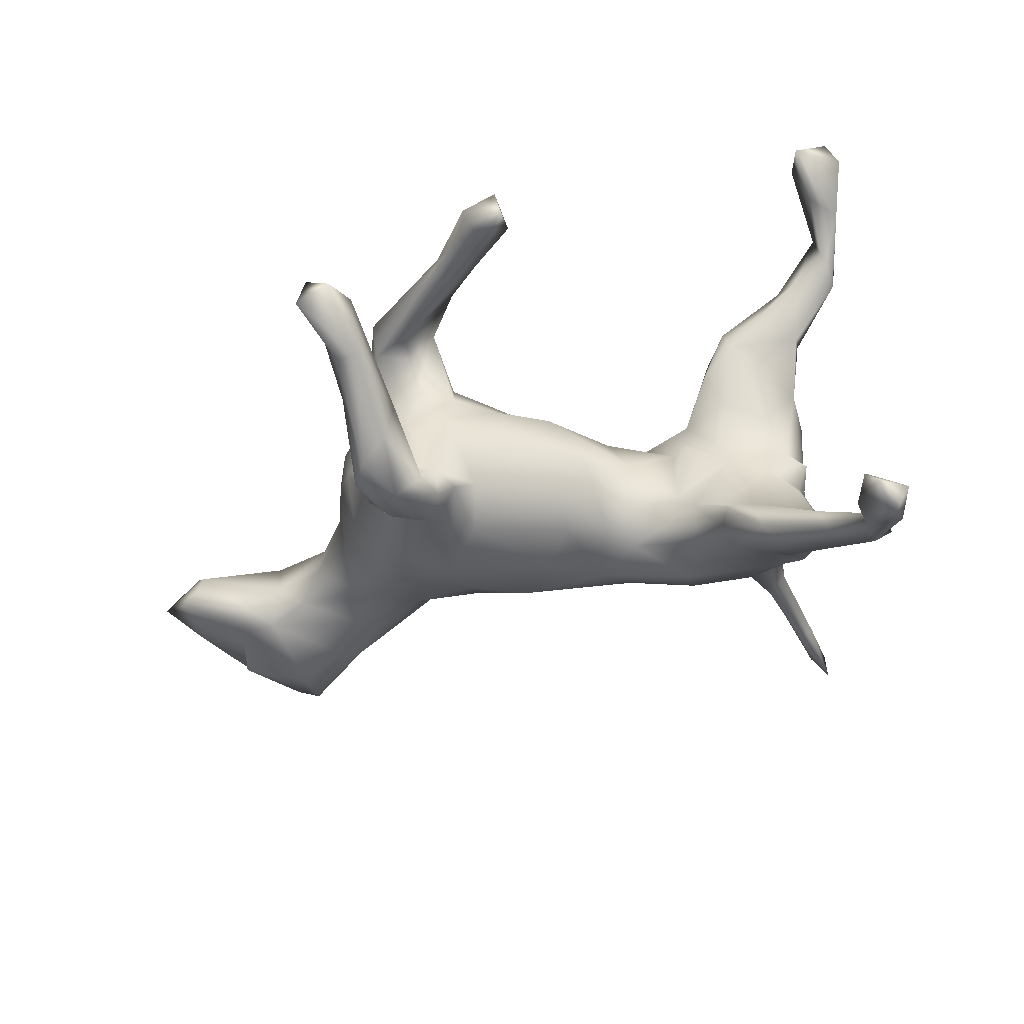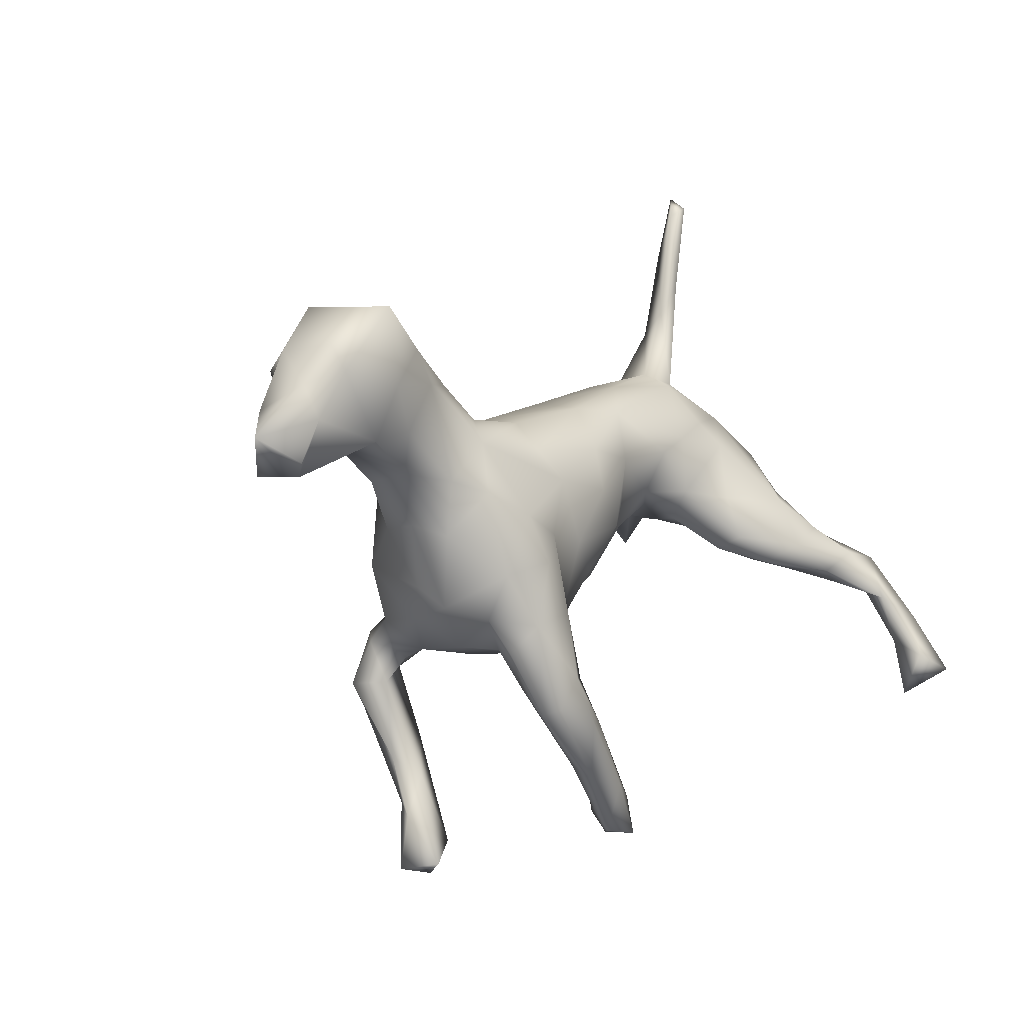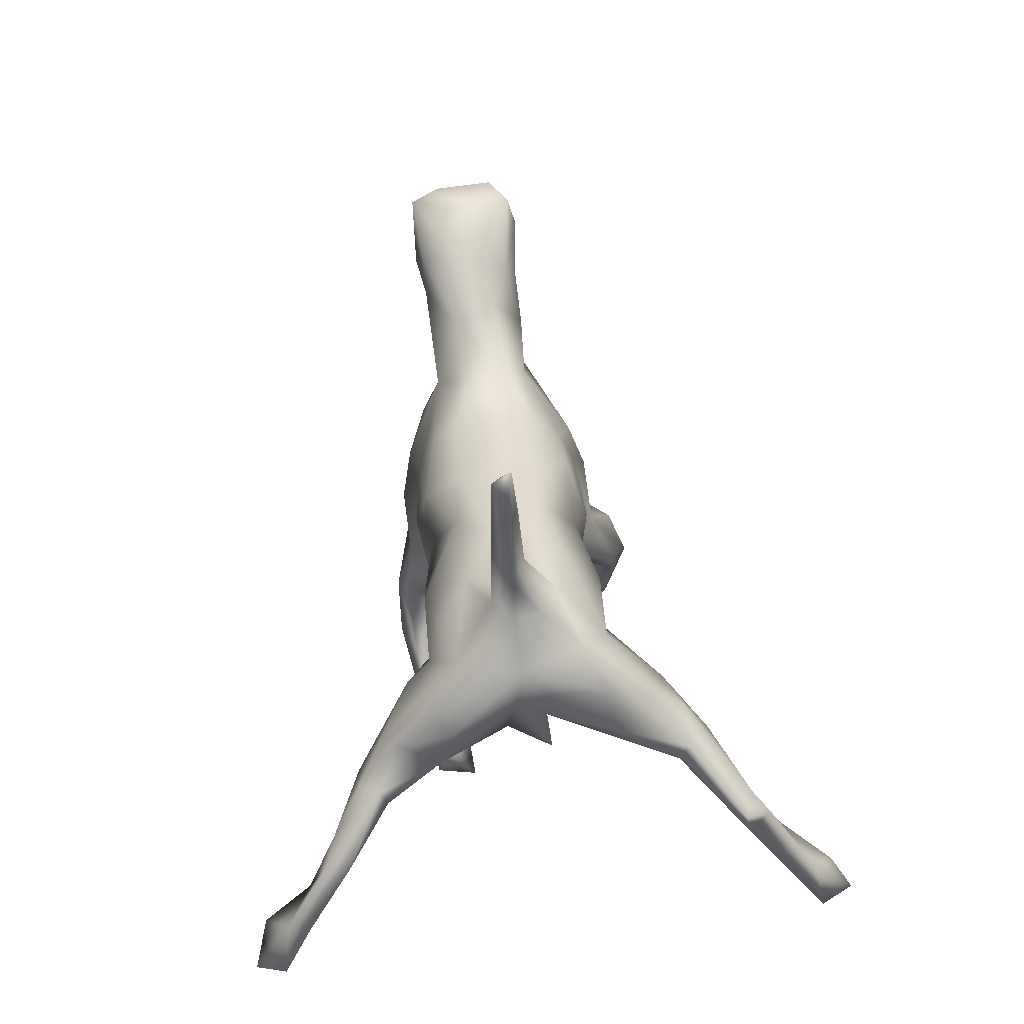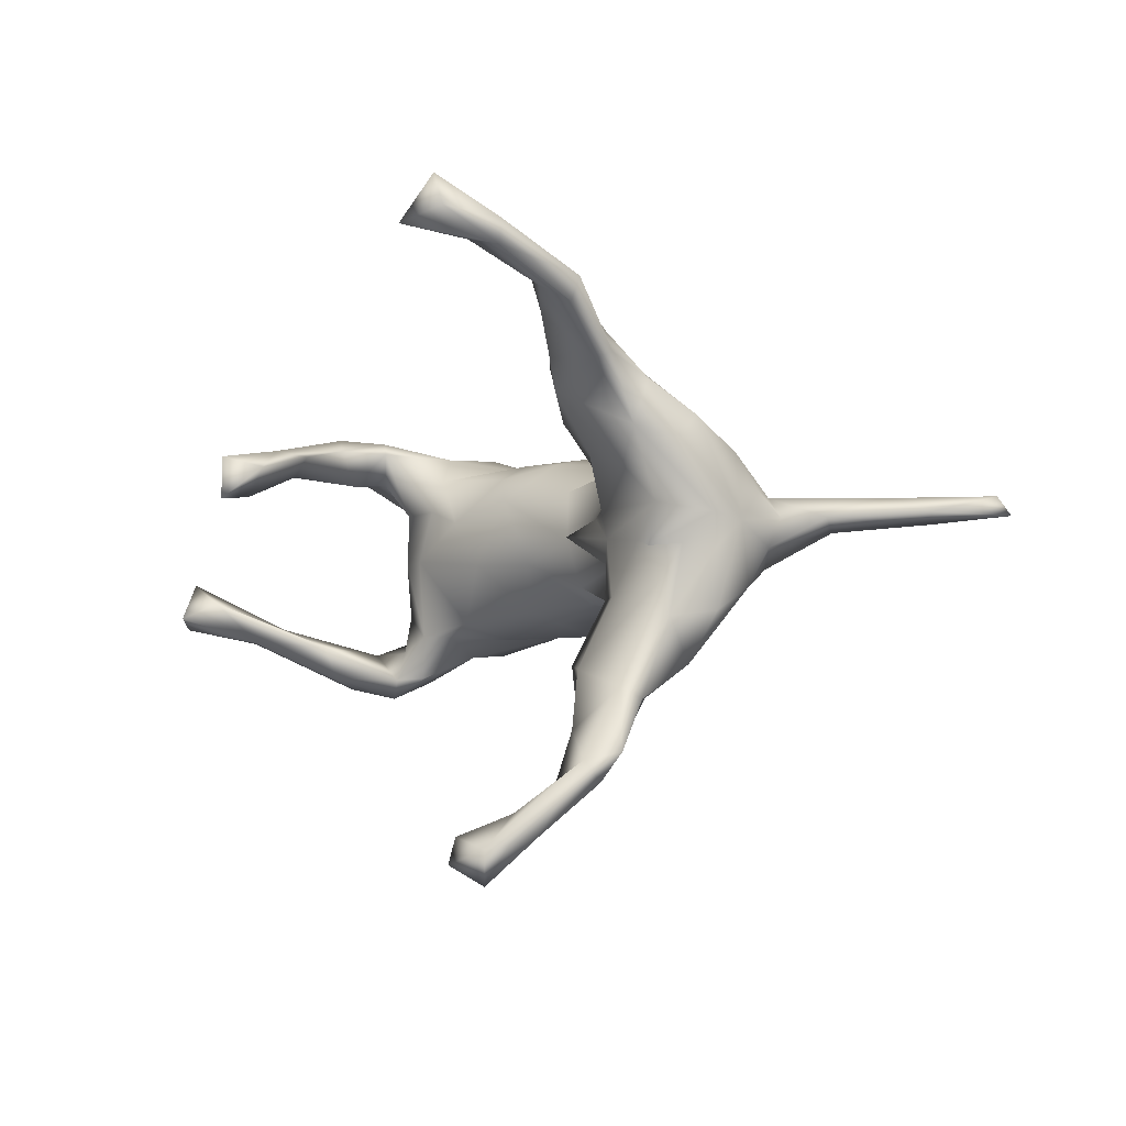
<metadata>
{"format":"obj","ext":"obj","renderer":"f3d","projection":"perspective","resolution":1024,"background":"white","views":[{"elev":-50.5,"azim":18.0,"up":"+Z"},{"elev":-4.1,"azim":-53.8,"up":"+Y"},{"elev":49.8,"azim":84.2,"up":"+Y"},{"elev":-3.9,"azim":82.4,"up":"+Z"}]}
</metadata>
<code>
v 0.3847 0.6456 0.04449
v 0.4113 0.6632 0.05977
v 0.4102 0.6872 0.02795
v 0.4066 0.5548 0.0337
v 0.3817 0.4977 0.05765
v 0.3816 0.56 0.01448
v 0.3513 0.4408 0.04063
v 0.388 0.3846 0.02404
v 0.3226 0.3137 0.01928
v 0.3528 0.4004 0.00085
v 0.3827 0.2884 -0.02605
v 0.3582 0.2941 0.05665
v 0.4 0.3047 0.02107
v 0.4041 0.267 0.06305
v 0.4231 0.2467 -0.09212
v 0.4566 0.2288 0.01245
v 0.4744 0.1539 0.1767
v 0.4219 0.2272 0.1229
v 0.3357 0.2922 -0.05883
v 0.499 0.1175 0.1401
v 0.4748 0.1848 -0.03161
v 0.4786 0.1794 0.02425
v 0.4783 0.1846 -0.1327
v 0.4484 0.05488 0.2589
v 0.3732 0.2046 -0.14
v 0.476 0.0755 0.2337
v 0.2233 0.2599 -0.08022
v 0.46 0.1414 -0.2177
v 0.1984 0.2794 -0.02735
v 0.5288 0.01057 0.2666
v 0.4752 0.1294 -0.02647
v 0.6414 0.006918 -0.3543
v 0.6284 -0.05506 0.3662
v 0.5025 0.07177 -0.03321
v 0.6256 -0.06819 0.328
v 0.5016 0.04812 0.1573
v 0.5176 0.0577 -0.2731
v 0.583 8.1e-05 -0.3727
v 0.6641 -0.1779 0.4442
v 0.5176 0.02318 -0.2538
v 0.5046 0.1041 -0.1425
v 0.6113 -0.02157 -0.4004
v 0.5689 -0.04687 0.3506
v 0.3196 0.2061 0.1504
v 0.6682 -0.1831 0.4043
v 0.4384 0.03984 0.1002
v 0.6322 -0.04933 -0.3652
v 0.2926 0.2812 0.09487
v 0.5071 0.002119 0.3034
v 0.4427 0.07396 -0.2714
v 0.4258 0.06621 -0.01998
v 0.6068 -0.06617 -0.4215
v 0.4472 -0.03501 0.3009
v 0.4807 0.08603 -0.09467
v 0.6067 -0.08825 -0.3979
v 0.6248 -0.1163 0.3502
v 0.4655 0.08834 0.0395
v 0.5318 -0.01909 0.2547
v 0.5247 -0.05323 -0.3219
v 0.3711 0.1644 0.166
v 0.6093 -0.1377 0.4003
v 0.2368 0.1682 0.163
v 0.5594 -0.1059 0.3201
v 0.3964 0.02848 -0.1093
v 0.537 -0.04194 -0.363
v 0.6715 -0.1266 -0.4819
v 0.4474 0.007428 -0.316
v 0.6671 -0.2025 -0.5518
v 0.6253 -0.2253 0.4182
v 0.5159 -0.08525 0.326
v 0.417 -0.03043 -0.296
v 0.2312 0.1772 -0.1467
v 0.6378 -0.1568 -0.4455
v 0.6992 -0.27 0.4551
v 0.697 -0.2054 -0.4957
v 0.3325 0.05436 0.2052
v 0.6331 -0.1599 -0.5179
v 0.1821 0.2734 0.0404
v 0.3424 0.02008 0.03424
v 0.3561 0.04556 -0.2461
v 0.4038 -0.02746 -0.2249
v 0.4094 -0.06412 0.2188
v 0.4639 -0.0803 0.2646
v 0.273 0.06714 0.1473
v 0.3606 0.02596 -0.01291
v 0.2671 0.09563 -0.1455
v 0.1796 0.137 0.1566
v 0.3458 -0.02274 0.2272
v 0.1059 0.2119 0.09702
v 0.3938 -0.07093 0.2581
v 0.3709 -0.003576 0.1234
v 0.6309 -0.2423 -0.4798
v 0.6018 -0.2542 0.4863
v 0.2827 0.035 -0.1087
v 0.3376 0.005502 -0.2282
v 0.357 -0.03025 -0.2181
v 0.3445 -0.04287 0.1762
v 0.1458 0.09596 -0.1142
v 0.6784 -0.282 0.507
v 0.6238 -0.3301 0.4403
v 0.2479 0.04536 0.06609
v 0.2503 0.05152 -0.05379
v 0.2868 0.01693 0.1068
v 0.6518 -0.2549 -0.5202
v 0.2864 -0.03001 -0.004891
v 0.6061 -0.1869 -0.4858
v 0.07092 0.116 0.1385
v 0.06774 0.1411 -0.1209
v 0.1705 -0.01297 -0.003107
v 0.2506 0.02439 0.02871
v 0.1777 0.0601 0.1132
v 0.103 0.2249 -0.06704
v -0.00138 0.2106 0.0765
v 0.1307 -0.005814 0.08395
v 0.1471 0.01389 -0.0791
v 0.1011 -0.06942 -0.03765
v 0.1075 0.03604 -0.1058
v -0.03699 0.04913 0.16
v -0.03422 0.1261 0.1403
v 0.02847 0.2303 -0.03557
v 0.03245 -0.01403 0.1422
v 0.04023 -0.003356 -0.1385
v -0.1912 0.1505 -0.07468
v -0.1828 0.1137 0.1151
v -0.1655 0.1806 -0.01809
v -0.1841 0.1671 0.06647
v -0.2833 0.1658 0.0436
v 0.03742 -0.1056 0.07852
v -0.1502 0.05949 0.1477
v 0.04901 -0.05996 -0.1167
v -0.2904 0.1694 -0.02866
v -0.01818 0.05726 -0.1564
v -0.3252 0.1174 0.09482
v -0.08364 0.1394 -0.1241
v -0.1913 0.09045 -0.125
v -0.3754 0.2176 0.04784
v -0.4086 0.2363 -0.01916
v 0.01422 -0.1512 -0.0335
v -0.1061 -0.05056 0.1533
v -0.4901 0.2906 0.03465
v -0.4801 0.2511 -0.05056
v -0.02701 -0.1015 0.1208
v -0.3199 0.1355 -0.0713
v -0.04757 -0.1828 0.04448
v -0.1212 -0.07761 -0.1592
v -0.2 0.01042 -0.1529
v -0.5774 0.3349 0.01683
v -0.1282 -0.1973 0.1259
v -0.5252 0.2615 0.1051
v -0.2729 0.01862 -0.1536
v -0.6009 0.3271 -0.06643
v -0.1248 -0.2399 -0.01946
v -0.1663 -0.1824 0.1692
v -0.6032 0.2636 -0.08214
v -0.2685 -0.01165 0.1574
v -0.65 0.3223 0.06627
v -0.2333 -0.09452 0.175
v -0.5893 0.1915 0.115
v -0.4056 0.04273 0.08817
v -0.4131 0.07125 -0.07834
v -0.6484 0.3315 -0.03437
v -0.09237 -0.1586 -0.1311
v -0.4364 0.1573 -0.07687
v -0.2625 -0.07052 -0.1833
v -0.1828 -0.0405 0.1501
v -0.6152 0.3233 0.1167
v -0.4853 0.2048 0.1035
v -0.3645 0.01998 -0.1151
v -0.3454 0.02451 0.124
v -0.1192 -0.2185 0.06937
v -0.5116 0.224 -0.07193
v -0.1255 -0.1824 -0.1556
v -0.1457 -0.2297 -0.1538
v -0.325 -0.1218 0.1494
v -0.5252 0.1212 0.08785
v -0.49 0.05135 0.05061
v -0.1985 -0.2569 -0.02224
v -0.1346 -0.3016 0.1742
v -0.4946 0.04153 -0.02123
v -0.408 -0.0353 -0.05515
v -0.1768 -0.1382 -0.19
v -0.5483 0.09306 -0.04431
v -0.4235 -0.03207 0.01316
v -0.1946 -0.261 -0.1822
v -0.3922 -0.05197 0.06778
v -0.1815 -0.2991 0.1228
v -0.355 -0.09697 -0.1346
v -0.2962 -0.1928 -0.1506
v -0.1394 -0.2303 -0.2281
v -0.7161 0.2165 -0.06013
v -0.6154 0.1128 -0.06781
v -0.1771 -0.3006 0.1973
v -0.5957 0.08392 0.002925
v -0.6878 0.1187 -0.05461
v -0.229 -0.2469 -0.1161
v -0.7044 0.2054 0.09614
v -0.06909 -0.383 0.1717
v -0.7176 0.2497 0.07658
v -0.2562 -0.2093 0.1672
v 0.000342 -0.4464 0.1527
v 0.09037 -0.523 0.1256
v -0.7279 0.2468 -0.0215
v -0.3584 -0.1771 0.0363
v -0.03169 -0.4649 0.1209
v -0.1251 -0.3822 0.1969
v -0.1755 -0.3549 0.1196
v -0.237 -0.2116 -0.2344
v -0.2202 -0.3579 0.1919
v -0.1781 -0.2548 0.06532
v -0.3116 -0.1984 0.09838
v -0.3793 -0.139 -0.009245
v 0.08626 -0.592 0.1426
v 0.01421 -0.4987 0.1614
v -0.2665 -0.2431 -0.1606
v -0.3406 -0.1939 -0.04751
v -0.1547 -0.2777 -0.2311
v -0.2652 -0.2449 -0.001066
v -0.6076 0.09643 0.08282
v -0.7458 0.1833 0.04049
v -0.2503 -0.3075 -0.1845
v -0.2561 -0.2495 0.07879
v -0.1881 -0.3842 -0.2281
v -0.1646 -0.4064 -0.1727
v 0.03911 -0.548 0.0778
v -0.2778 -0.2594 0.1225
v -0.2715 -0.2337 -0.2056
v -0.2037 -0.2792 -0.2641
v -0.2703 -0.3107 -0.2501
v -0.06184 -0.4851 0.1484
v 0.09906 -0.5931 0.07014
v 0.005662 -0.5438 0.1069
v -0.0908 -0.4605 0.125
v -0.2414 -0.3249 0.1246
v 0.02167 -0.5843 0.128
v -0.2369 -0.3675 0.1633
v -0.659 0.07401 -0.04435
v -0.2407 -0.3538 -0.2466
v -0.7305 0.1246 0.06167
v -0.8515 0.08626 0.02969
v -0.7886 0.1393 -0.01735
v -0.7724 0.03181 -0.03641
v -0.7672 0.04977 0.05656
v -0.1891 -0.5289 -0.1634
v -0.7439 0.0296 0.03071
v -0.2485 -0.4477 -0.1706
v -0.2293 -0.5303 -0.1646
v -0.2033 -0.4801 -0.1392
v -0.2449 -0.5565 -0.1371
v -0.1798 -0.6003 -0.0941
v -0.2624 -0.6504 -0.139
v -0.2539 -0.6386 -0.05822
v -0.1981 -0.6612 -0.1209
f 222 223 243
f 247 223 220
f 222 243 237
f 247 220 245
f 228 237 245
f 243 246 237
f 245 237 246
f 248 245 246
f 27 25 72
f 27 72 108
f 72 86 98
f 72 98 108
f 108 117 122
f 132 122 145
f 122 130 145
f 145 130 162
f 172 145 162
f 181 172 189
f 189 172 173
f 189 173 216
f 216 173 184
f 216 184 220
f 184 195 214
f 184 214 220
f 245 220 228
f 112 108 134
f 134 108 132
f 132 108 122
f 132 145 146
f 146 145 172
f 146 172 181
f 164 146 181
f 181 207 188
f 188 207 226
f 214 188 226
f 214 226 220
f 123 134 135
f 135 134 146
f 134 132 146
f 231 224 234
f 212 213 234
f 212 201 213
f 200 201 224
f 234 230 212
f 201 212 230
f 205 192 208
f 229 205 208
f 197 192 205
f 82 90 97
f 90 88 97
f 82 83 90
f 90 53 88
f 76 88 53
f 53 24 76
f 49 26 24
f 83 70 90
f 82 58 83
f 36 58 82
f 30 26 49
f 30 58 36
f 26 30 36
f 53 49 24
f 53 90 70
f 63 70 83
f 58 63 83
f 43 53 70
f 43 49 53
f 30 49 43
f 63 61 70
f 166 147 156
f 140 166 149
f 244 238 242
f 244 218 238
f 218 196 238
f 158 196 218
f 149 158 167
f 176 175 218
f 175 158 218
f 175 167 158
f 167 136 149
f 159 175 176
f 159 167 175
f 133 167 159
f 133 136 167
f 127 136 133
f 185 176 183
f 185 159 176
f 169 159 185
f 133 159 169
f 126 127 133
f 185 183 203
f 174 185 203
f 129 124 133
f 124 126 133
f 113 126 124
f 210 174 203
f 119 113 124
f 119 89 113
f 174 169 185
f 155 169 174
f 37 32 38
f 37 38 50
f 50 38 67
f 38 65 67
f 67 65 71
f 71 65 59
f 80 67 71
f 75 47 73
f 92 75 73
f 73 106 92
f 66 42 47
f 42 66 52
f 66 47 75
f 47 55 73
f 55 52 106
f 55 106 73
f 65 52 55
f 66 68 77
f 66 75 68
f 104 75 92
f 68 75 104
f 77 68 106
f 106 68 104
f 92 106 104
f 66 77 52
f 106 52 77
f 157 155 174
f 133 169 155
f 129 133 155
f 199 157 174
f 165 157 153
f 165 155 157
f 165 129 155
f 139 129 165
f 129 119 124
f 118 119 129
f 199 225 235
f 208 199 235
f 199 174 210
f 199 210 225
f 153 157 199
f 139 165 148
f 118 129 139
f 121 139 142
f 121 118 139
f 107 118 121
f 107 119 118
f 225 233 235
f 225 221 233
f 221 186 233
f 186 206 233
f 221 209 186
f 186 178 206
f 208 192 199
f 192 153 199
f 209 178 186
f 178 153 192
f 178 148 153
f 170 148 178
f 165 153 148
f 139 148 142
f 85 110 105
f 79 101 110
f 85 79 110
f 16 22 21
f 249 251 252
f 51 85 64
f 57 79 85
f 51 57 85
f 34 57 51
f 31 34 51
f 224 230 234
f 34 22 57
f 31 22 34
f 21 22 31
f 196 219 238
f 198 219 196
f 196 166 198
f 166 156 198
f 158 166 196
f 57 46 79
f 4 5 8
f 220 226 228
f 150 146 164
f 164 181 188
f 187 164 188
f 135 146 150
f 150 164 168
f 168 164 187
f 40 37 41
f 40 54 81
f 40 81 59
f 59 81 71
f 71 81 96
f 28 41 37
f 28 37 50
f 50 67 80
f 80 71 95
f 71 96 95
f 25 28 80
f 28 50 80
f 216 222 227
f 227 222 237
f 189 227 181
f 227 189 216
f 181 227 207
f 207 227 228
f 228 227 237
f 226 207 228
f 42 32 47
f 38 32 42
f 32 37 40
f 47 32 40
f 42 52 38
f 59 47 40
f 55 47 59
f 38 52 65
f 55 59 65
f 177 209 217
f 170 177 152
f 48 9 78
f 12 9 48
f 9 10 19
f 10 11 19
f 10 8 11
f 8 13 11
f 13 8 12
f 12 7 9
f 5 7 12
f 7 10 9
f 5 12 8
f 6 4 8
f 152 138 144
f 138 128 144
f 138 116 128
f 116 109 128
f 114 128 109
f 115 109 116
f 101 114 109
f 110 101 109
f 16 13 14
f 102 110 109
f 110 102 105
f 85 105 102
f 144 170 152
f 14 13 12
f 249 223 247
f 223 249 243
f 85 102 94
f 64 85 94
f 23 16 21
f 15 16 23
f 250 252 251
f 249 252 243
f 64 54 51
f 41 31 54
f 23 21 41
f 41 21 31
f 240 241 239
f 238 219 239
f 219 240 239
f 219 202 240
f 198 202 219
f 198 156 202
f 161 202 156
f 147 161 156
f 140 147 166
f 241 244 239
f 244 242 239
f 236 244 241
f 236 193 244
f 193 218 244
f 31 51 54
f 238 239 242
f 58 56 63
f 58 35 56
f 30 35 58
f 33 30 43
f 30 33 35
f 60 18 44
f 103 84 111
f 62 89 87
f 128 121 142
f 144 142 148
f 209 170 178
f 201 230 224
f 22 20 36
f 57 22 36
f 57 36 46
f 79 46 91
f 16 18 17
f 16 17 20
f 22 16 20
f 79 91 103
f 79 103 101
f 16 14 18
f 14 12 18
f 48 18 12
f 44 18 48
f 101 103 111
f 101 111 114
f 44 48 62
f 111 107 114
f 114 107 121
f 128 114 121
f 128 142 144
f 170 144 148
f 170 209 177
f 217 209 221
f 48 78 89
f 62 48 89
f 89 78 113
f 107 87 89
f 119 107 89
f 217 221 210
f 210 221 225
f 63 56 61
f 61 43 70
f 33 43 61
f 61 56 69
f 56 45 69
f 39 33 61
f 35 45 56
f 45 33 39
f 33 45 35
f 45 100 69
f 45 74 100
f 45 39 74
f 69 100 93
f 61 69 93
f 39 61 93
f 99 93 100
f 74 99 100
f 99 39 93
f 74 39 99
f 120 29 112
f 112 27 108
f 29 27 112
f 195 177 217
f 184 173 195
f 173 177 195
f 173 152 177
f 162 152 173
f 172 162 173
f 162 138 152
f 117 116 130
f 122 117 130
f 108 98 117
f 29 19 27
f 19 25 27
f 9 19 29
f 130 138 162
f 130 116 138
f 117 115 116
f 98 115 117
f 98 94 115
f 102 109 115
f 94 102 115
f 86 94 98
f 19 15 25
f 19 11 15
f 16 15 11
f 251 248 250
f 243 252 250
f 248 246 250
f 246 243 250
f 249 247 251
f 251 247 248
f 247 245 248
f 13 16 11
f 147 151 161
f 194 236 241
f 194 191 236
f 217 210 203
f 136 140 149
f 6 8 10
f 3 4 6
f 7 6 10
f 9 29 78
f 29 120 78
f 215 195 217
f 215 217 203
f 3 2 4
f 1 3 6
f 2 1 5
f 4 2 5
f 7 1 6
f 5 1 7
f 78 120 113
f 120 125 113
f 211 187 215
f 203 211 215
f 3 1 2
f 113 125 126
f 126 125 131
f 183 180 211
f 203 183 211
f 126 131 127
f 179 180 183
f 183 176 179
f 127 131 136
f 136 131 137
f 136 137 140
f 179 176 193
f 182 179 193
f 176 218 193
f 154 191 194
f 171 191 154
f 154 141 171
f 151 141 154
f 140 141 151
f 182 160 179
f 163 182 191
f 163 160 182
f 171 163 191
f 141 163 171
f 137 141 140
f 160 180 179
f 143 160 163
f 137 143 163
f 141 137 163
f 143 137 131
f 160 168 180
f 150 168 160
f 143 150 160
f 123 143 131
f 211 180 187
f 168 187 180
f 143 135 150
f 123 135 143
f 125 123 131
f 120 134 123
f 125 120 123
f 187 188 215
f 120 112 134
f 188 195 215
f 214 195 188
f 147 140 151
f 191 193 236
f 191 182 193
f 216 223 222
f 223 216 220
f 86 25 80
f 72 25 86
f 94 95 96
f 86 95 94
f 80 95 86
f 15 28 25
f 15 23 28
f 81 94 96
f 81 64 94
f 54 64 81
f 23 41 28
f 40 41 54
f 149 166 158
f 240 194 241
f 202 190 194
f 161 190 202
f 161 154 190
f 161 151 154
f 190 154 194
f 202 194 240
f 111 87 107
f 232 229 235
f 229 208 235
f 233 232 235
f 233 206 232
f 197 200 206
f 178 197 206
f 178 192 197
f 204 224 231
f 20 17 26
f 17 24 26
f 20 26 36
f 46 36 82
f 46 82 91
f 91 82 97
f 201 200 213
f 200 197 213
f 213 197 205
f 200 224 204
f 213 205 229
f 213 229 234
f 204 231 232
f 232 231 229
f 234 229 231
f 17 18 24
f 24 18 60
f 24 60 76
f 76 84 88
f 88 84 103
f 88 103 97
f 103 91 97
f 200 204 206
f 206 204 232
f 60 44 62
f 76 60 84
f 84 60 62
f 84 62 87
f 84 87 111

</code>
